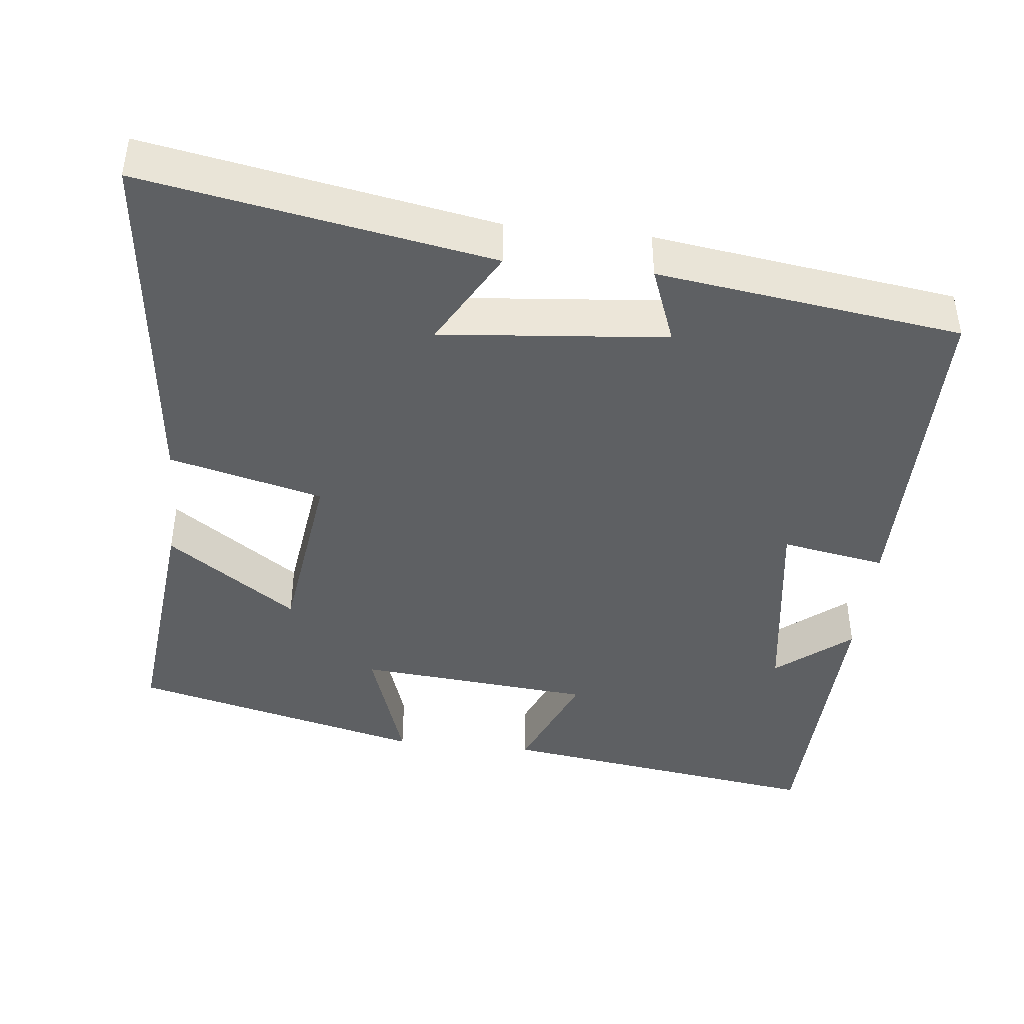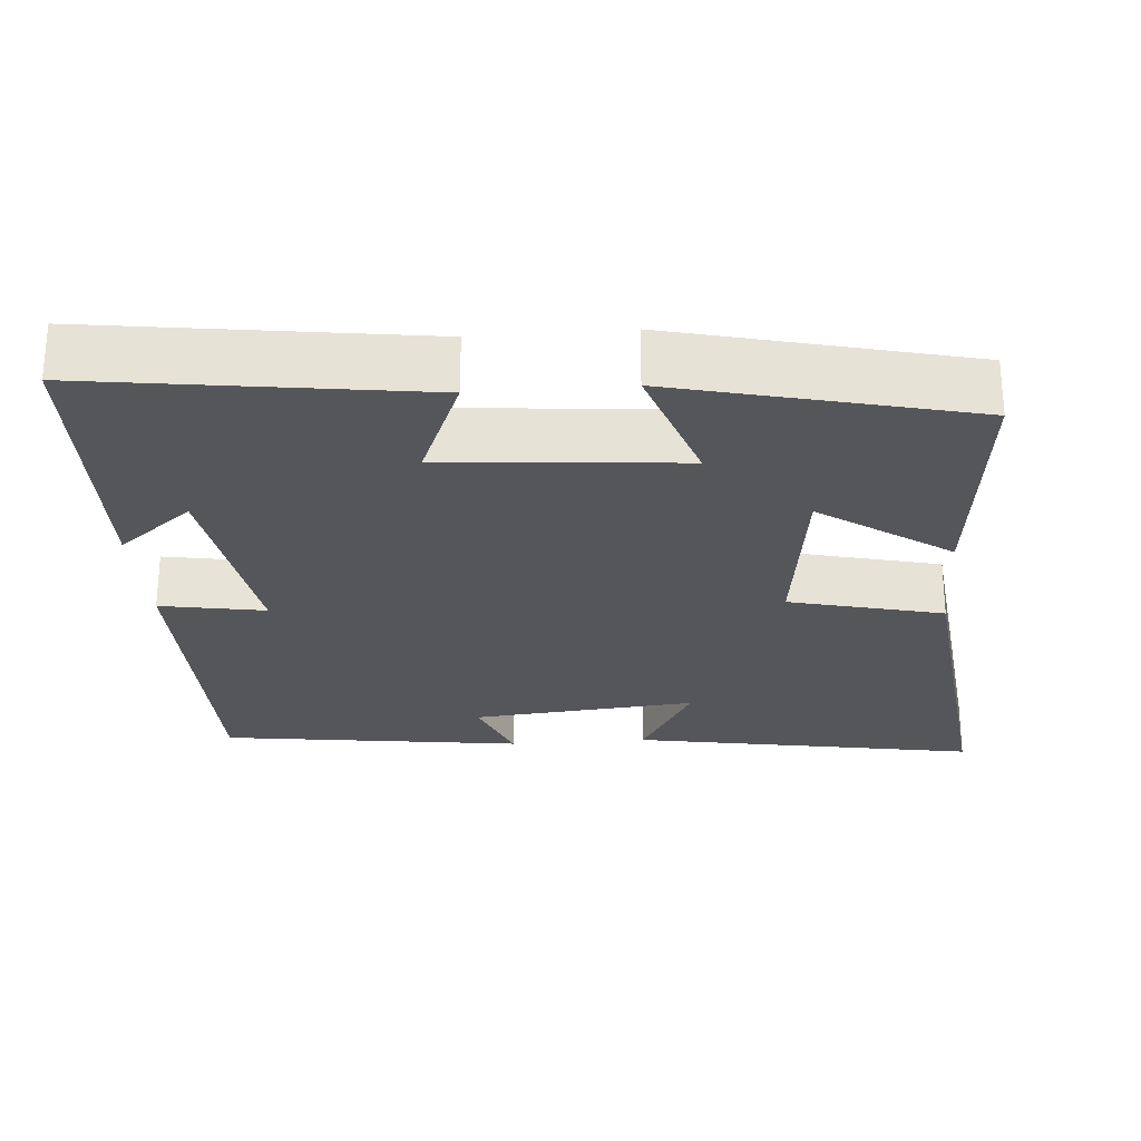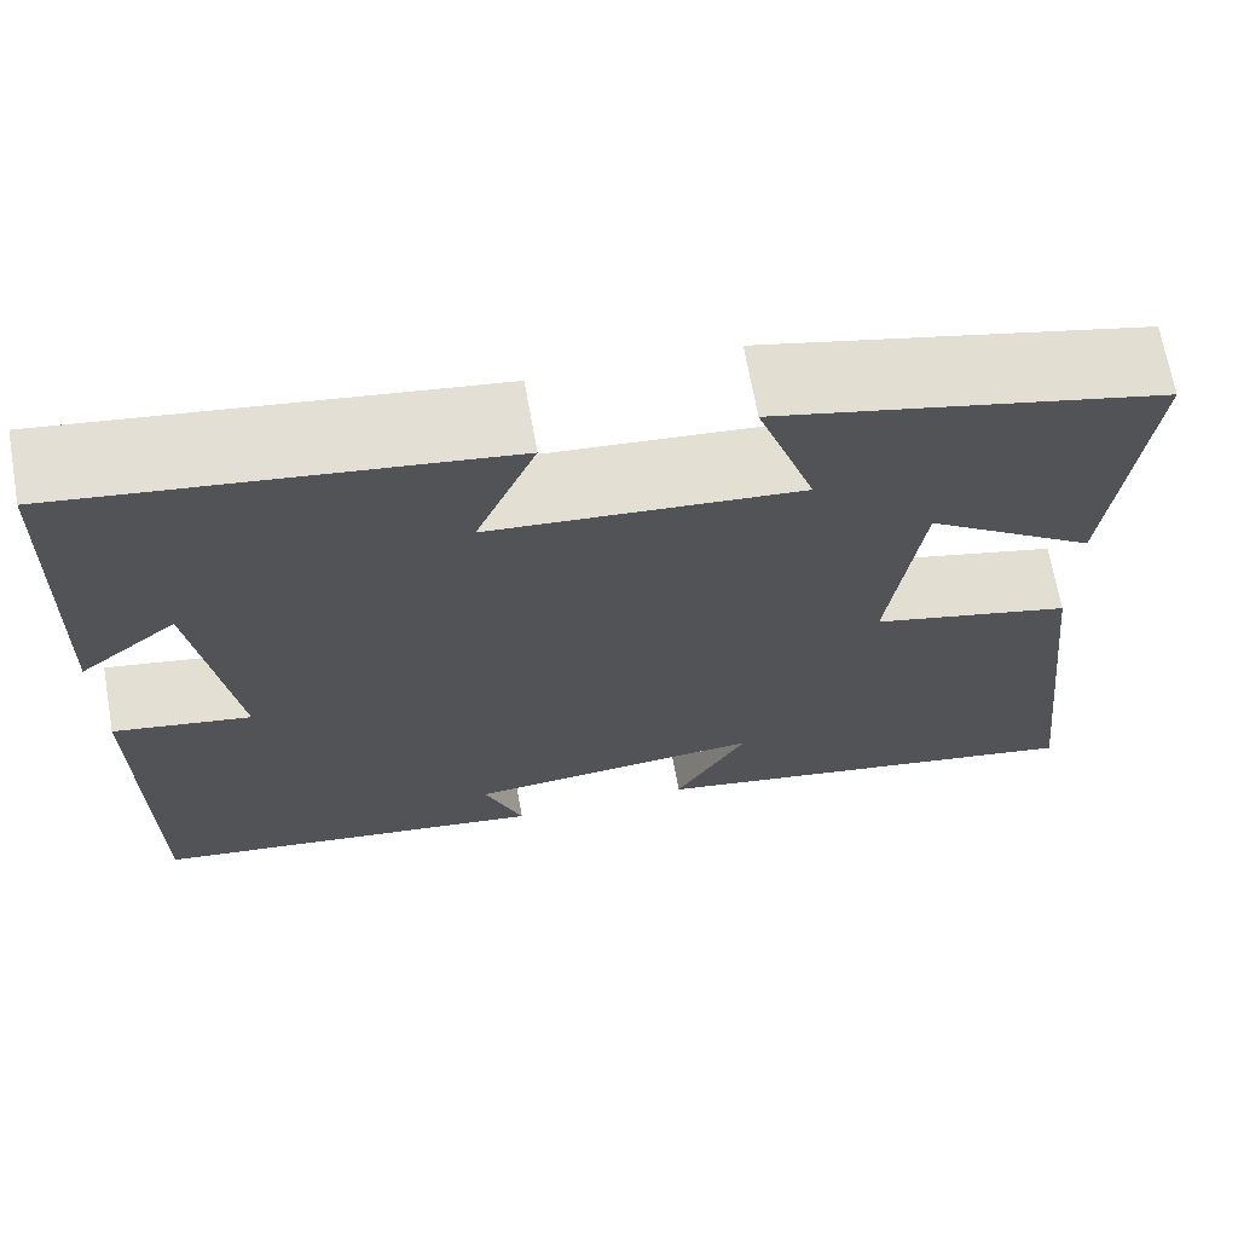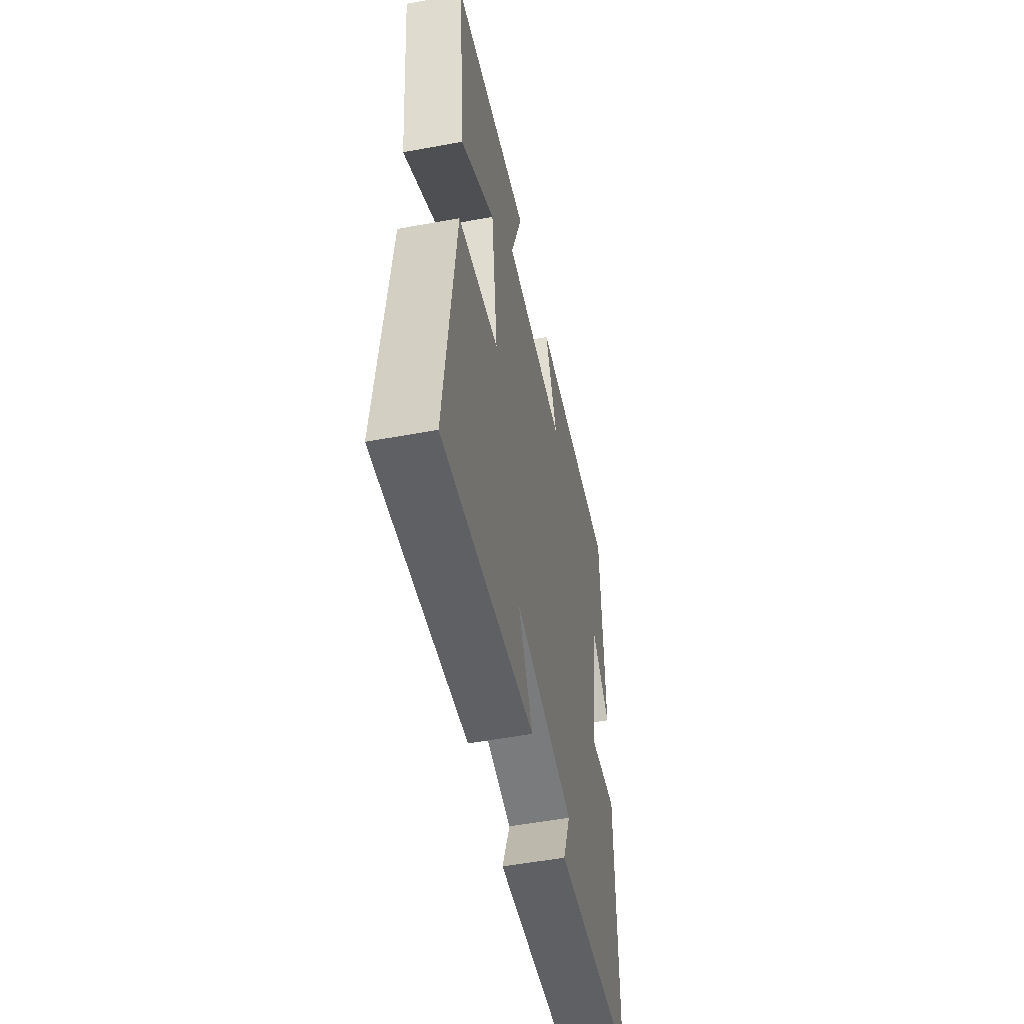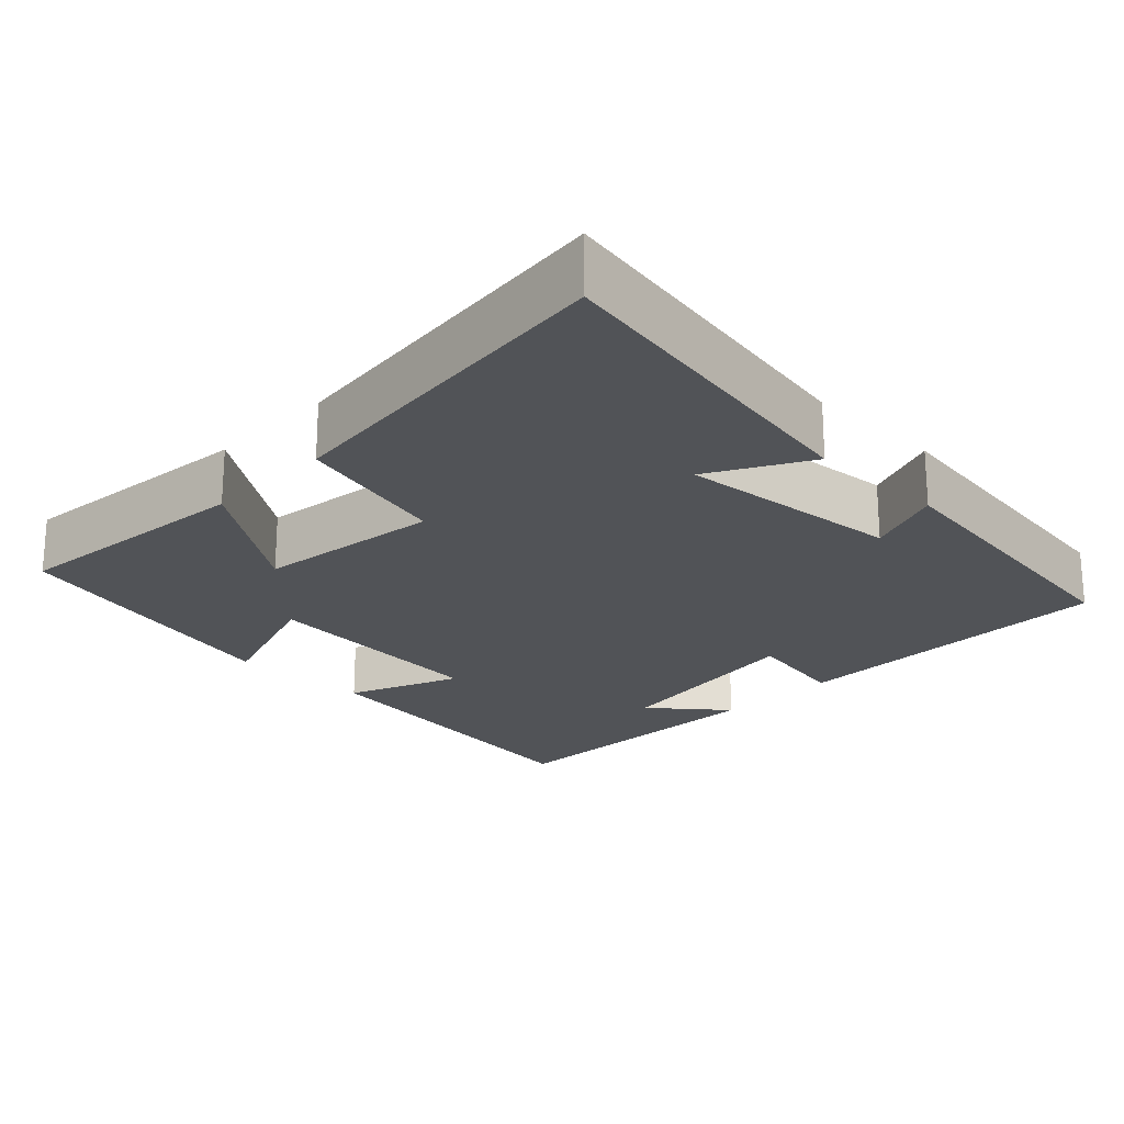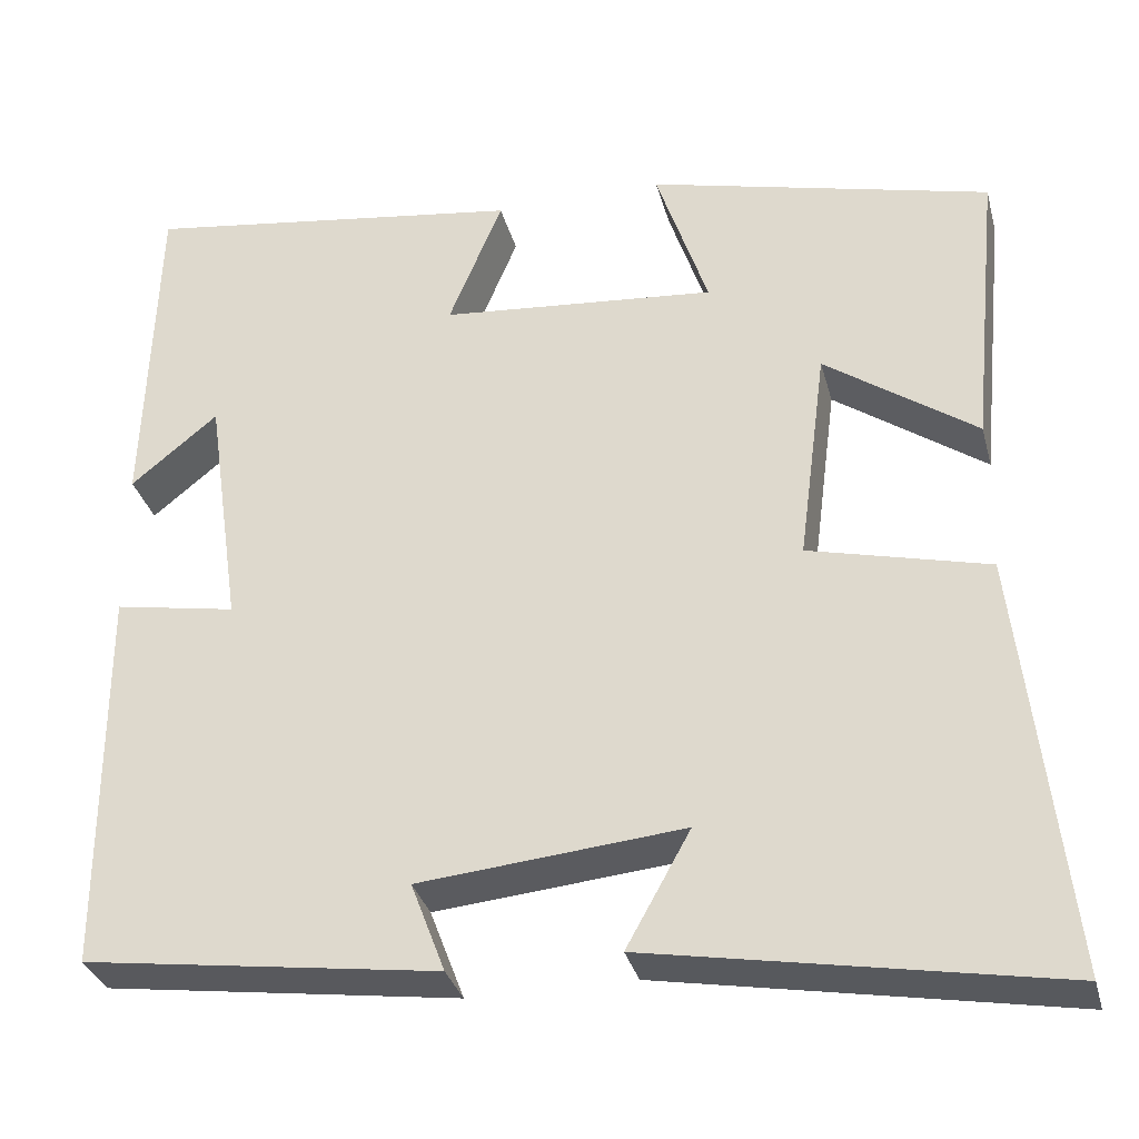
<metadata>
{"format":"obj","ext":"obj","renderer":"f3d","projection":"perspective","resolution":1024,"background":"white","views":[{"elev":-42.5,"azim":173.7,"up":"+Y"},{"elev":-26.1,"azim":4.6,"up":"+Y"},{"elev":68.4,"azim":-10.1,"up":"+Z"},{"elev":-53.2,"azim":101.2,"up":"+Z"},{"elev":-21.9,"azim":135.8,"up":"+Y"},{"elev":-32.8,"azim":14.4,"up":"+Z"}]}
</metadata>
<code>
v -0.488 0.07 0.562
v -0.051 0.07 0.5
v -0.112 0.07 0.351
v 0.202 0.07 0.323
v 0.143 0.07 0.5
v 0.533 0.07 0.404
v 0.5 0.07 0.074
v 0.328 0.07 0.195
v 0.296 0.07 -0.051
v 0.5 0.07 -0.102
v 0.553 0.07 -0.583
v 0.092 0.07 -0.5
v 0.165 0.07 -0.369
v -0.135 0.07 -0.397
v -0.096 0.07 -0.5
v -0.499 0.07 -0.444
v -0.5 0.07 0.001
v -0.361 0.07 -0.024
v -0.401 0.07 0.254
v -0.5 0.07 0.173
v -0.488 0 0.562
v -0.051 0 0.5
v -0.112 0 0.351
v 0.202 0 0.323
v 0.143 0 0.5
v 0.533 0 0.404
v 0.5 0 0.074
v 0.328 0 0.195
v 0.296 0 -0.051
v 0.5 0 -0.102
v 0.553 0 -0.583
v 0.092 0 -0.5
v 0.165 0 -0.369
v -0.135 0 -0.397
v -0.096 0 -0.5
v -0.499 0 -0.444
v -0.5 0 0.001
v -0.361 0 -0.024
v -0.401 0 0.254
v -0.5 0 0.173
f 19 20 1
f 16 17 18
f 15 16 18
f 14 15 18
f 13 14 18 19
f 10 11 12 13
f 9 10 13
f 8 9 13 19
f 6 7 8
f 5 6 8
f 4 5 8
f 3 4 8 19
f 1 2 3 19
f 21 40 39
f 38 37 36
f 38 36 35
f 38 35 34
f 39 38 34 33
f 33 32 31 30
f 33 30 29
f 39 33 29 28
f 28 27 26
f 28 26 25
f 28 25 24
f 39 28 24 23
f 39 23 22 21
f 1 21 22 2
f 2 22 23 3
f 3 23 24 4
f 4 24 25 5
f 5 25 26 6
f 6 26 27 7
f 7 27 28 8
f 8 28 29 9
f 9 29 30 10
f 10 30 31 11
f 11 31 32 12
f 12 32 33 13
f 13 33 34 14
f 14 34 35 15
f 15 35 36 16
f 16 36 37 17
f 17 37 38 18
f 18 38 39 19
f 19 39 40 20
f 20 40 21 1

</code>
